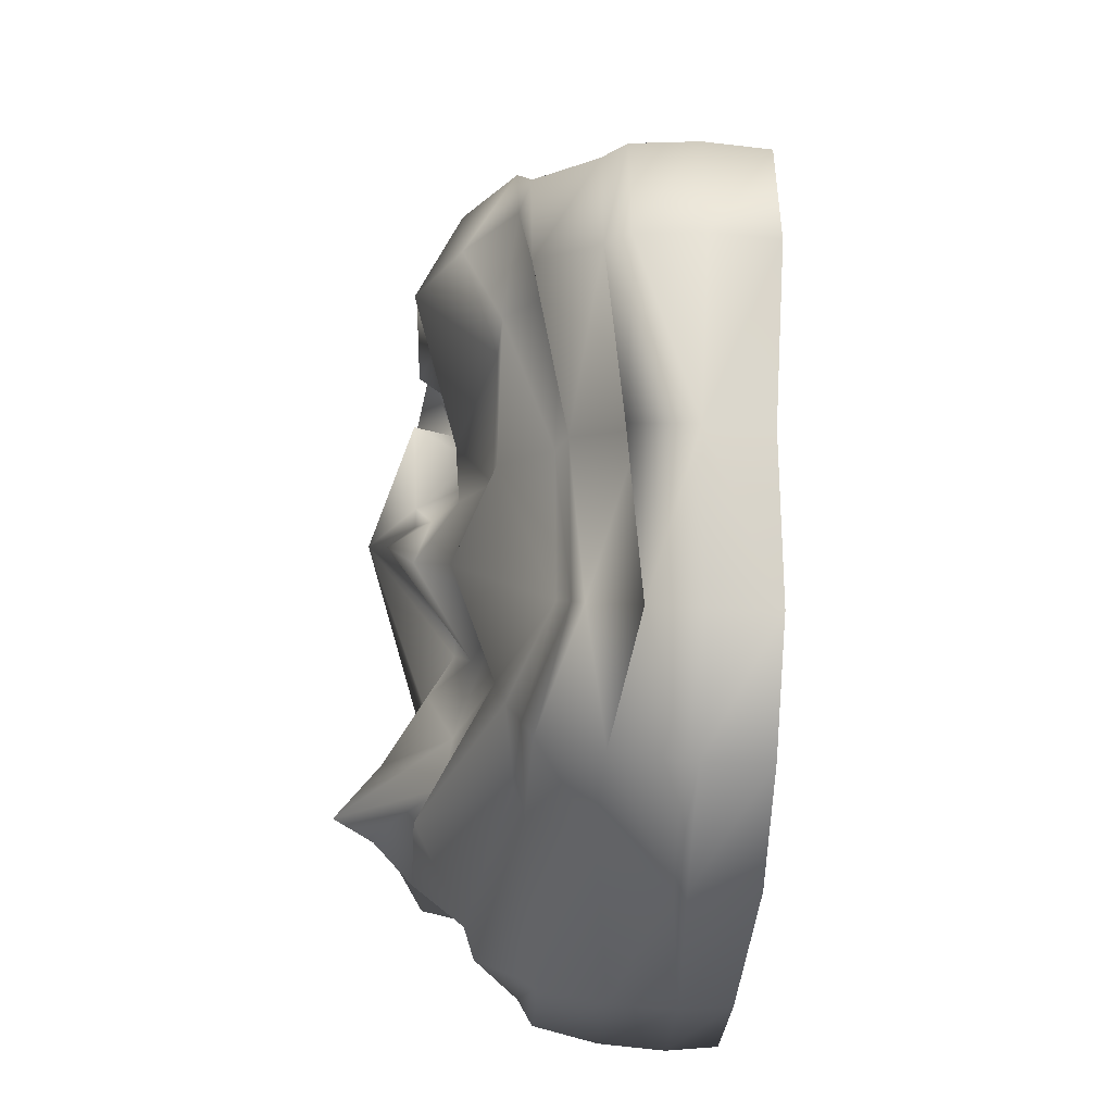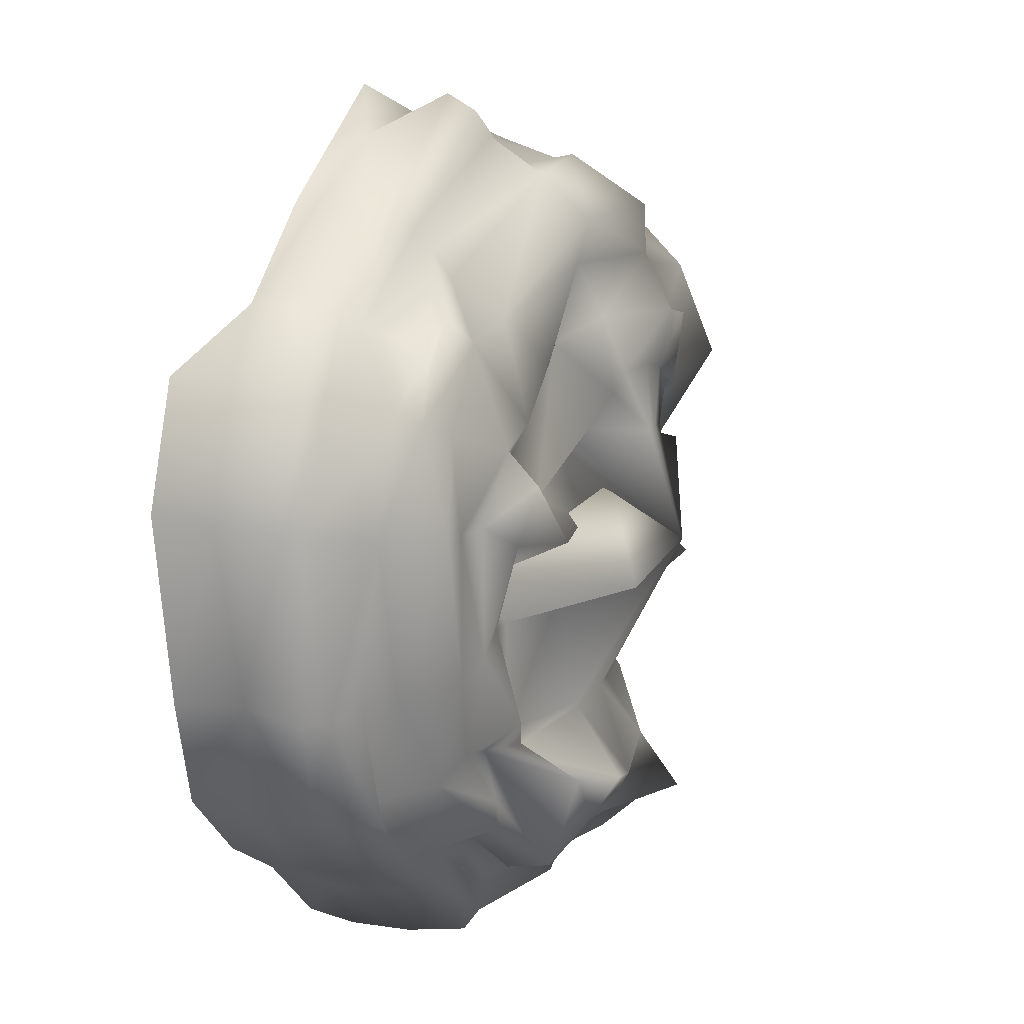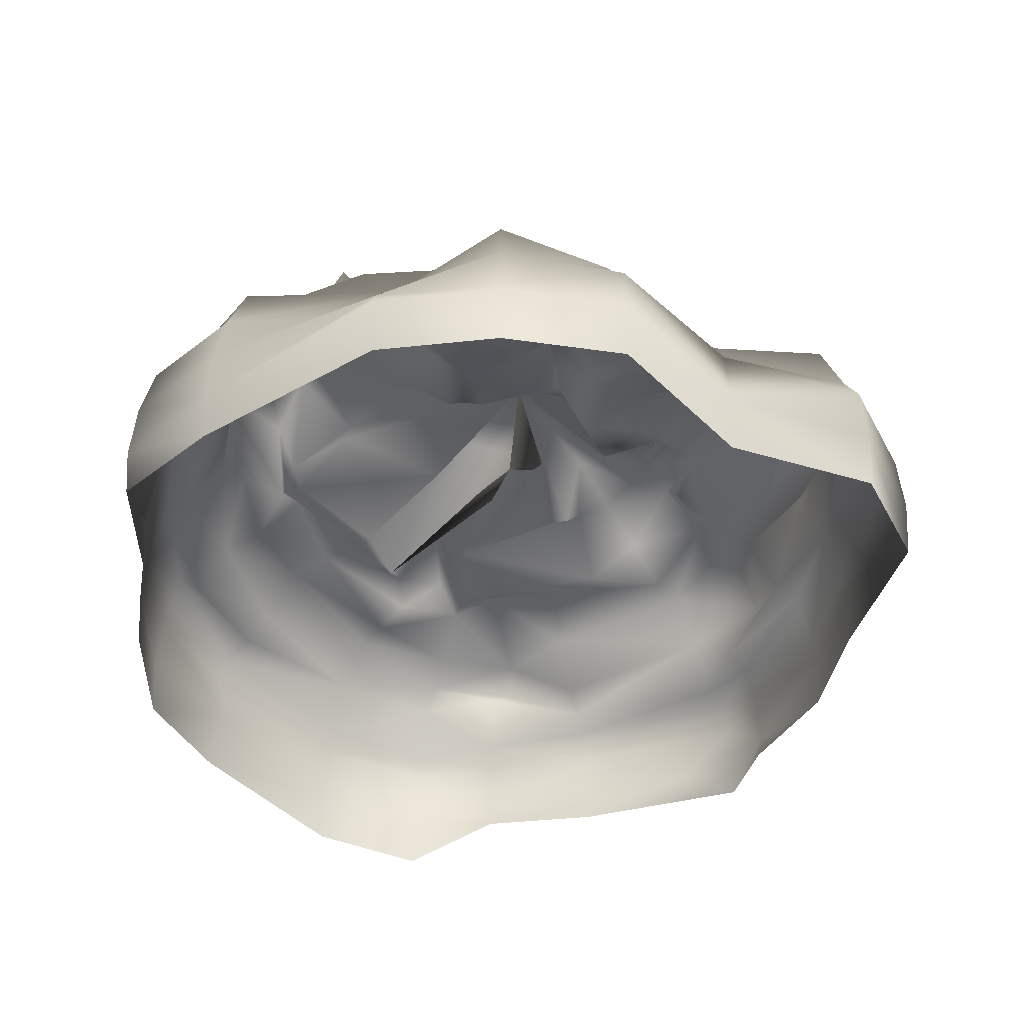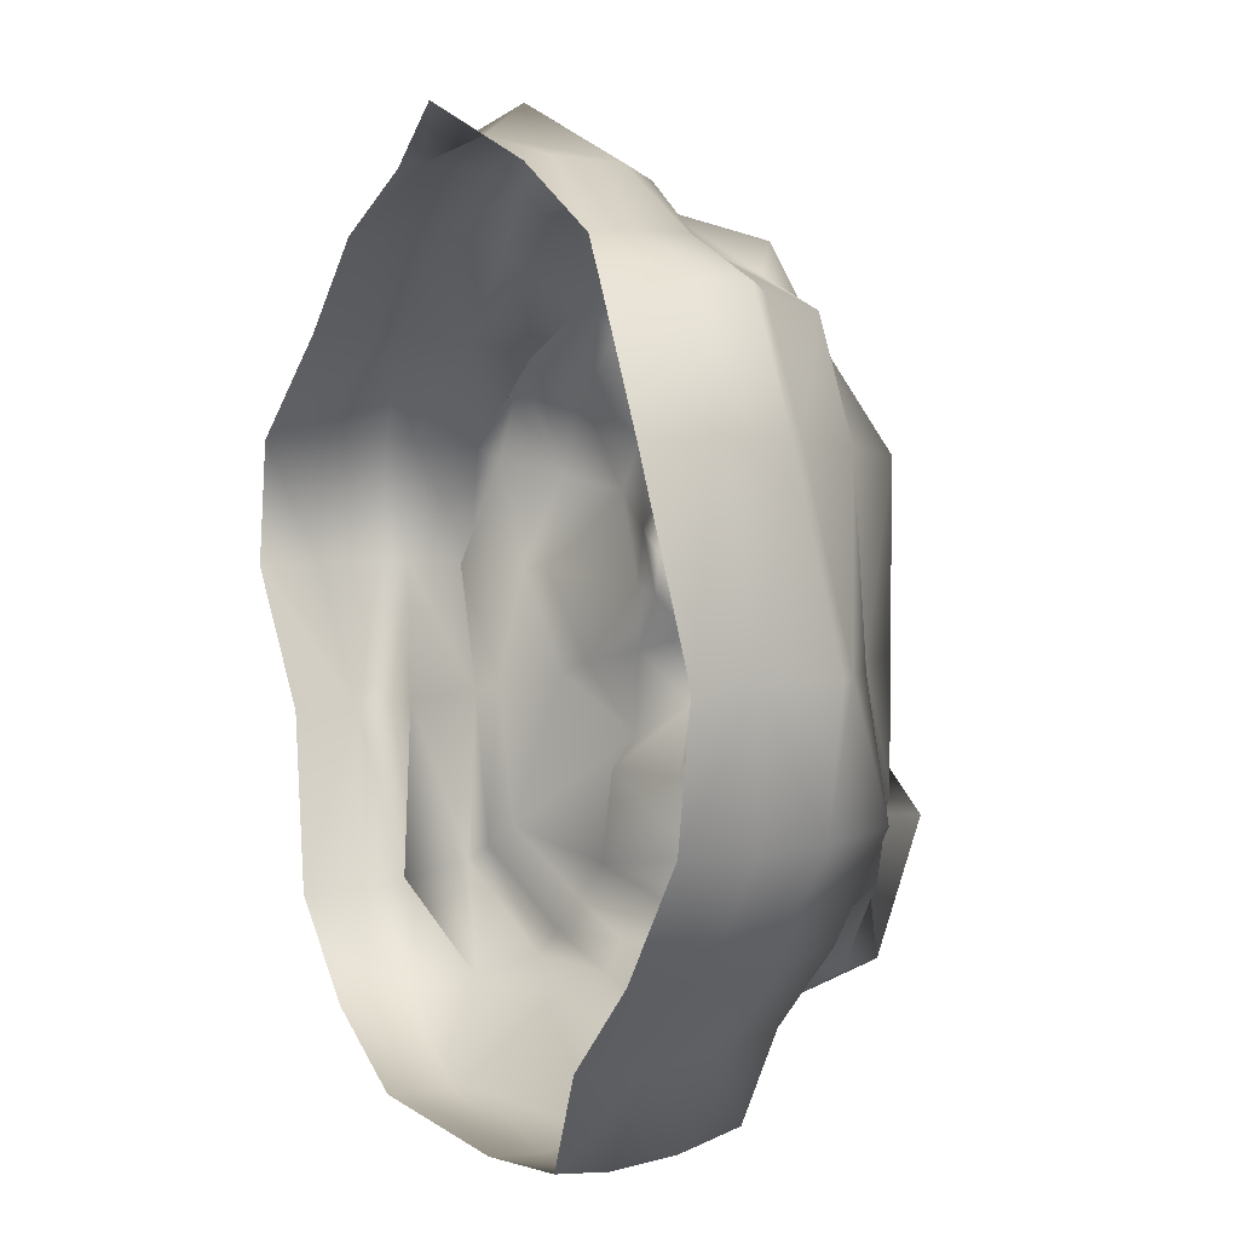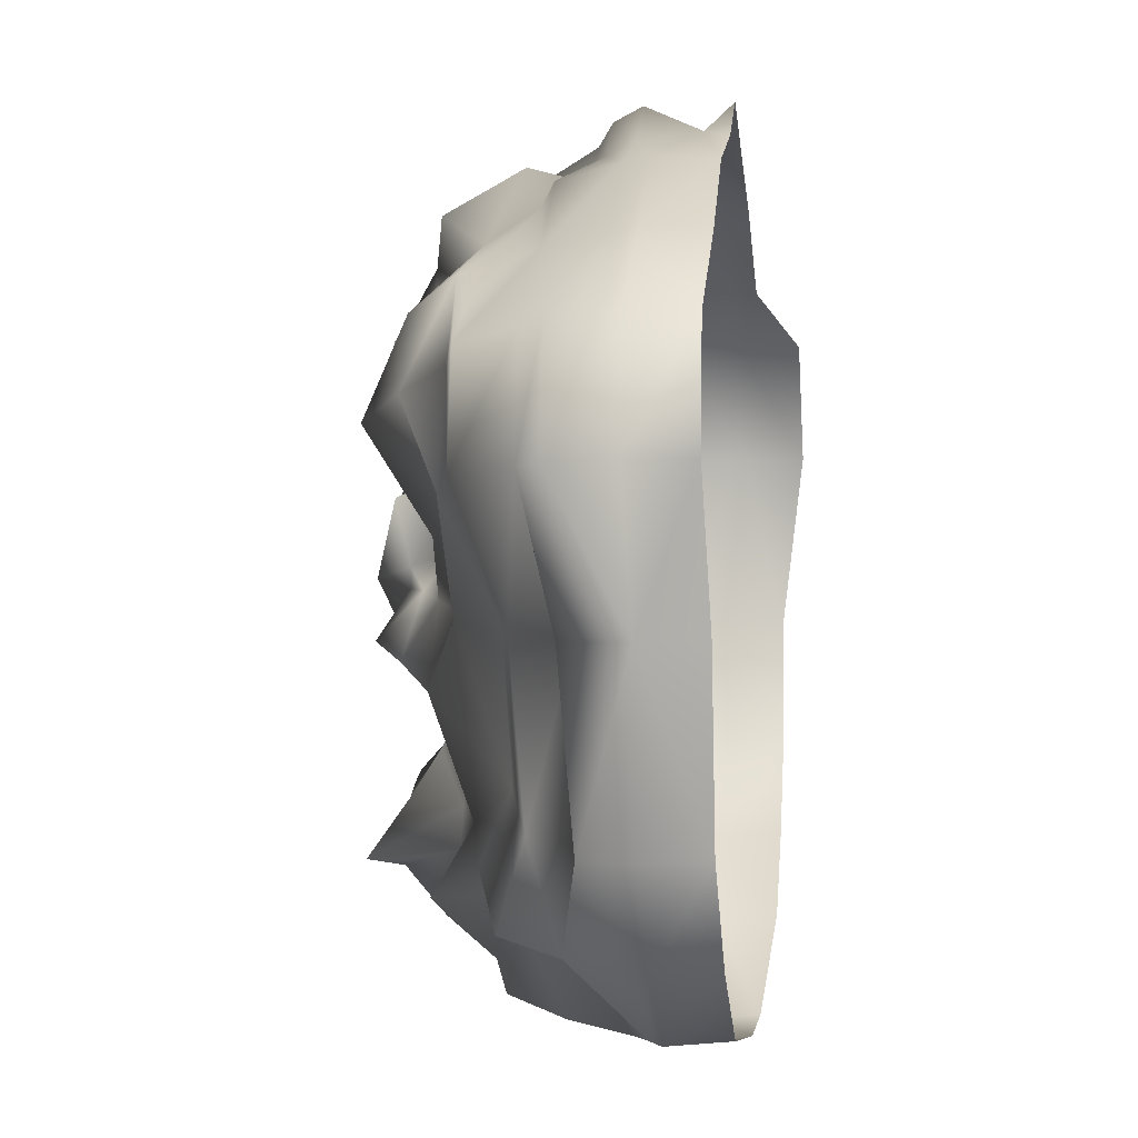
<metadata>
{"format":"obj","ext":"obj","renderer":"f3d","projection":"perspective","resolution":1024,"background":"white","views":[{"elev":-36.0,"azim":-93.4,"up":"+Z"},{"elev":29.5,"azim":108.4,"up":"+Z"},{"elev":-40.0,"azim":-145.3,"up":"+Y"},{"elev":7.0,"azim":62.4,"up":"+Z"},{"elev":-9.0,"azim":-82.3,"up":"+Z"}]}
</metadata>
<code>
g default
v 2.495 -0.199 -0.7426
v 2.027 -0.199 -1.412
v 1.496 -0.199 -1.944
v 1.123 -0.1169 -2.539
v 0.3804 -0.1169 -2.656
v -0.9123 -0.1169 -2.666
v -1.582 -0.1169 -2.325
v -2.113 -0.1169 -1.793
v -2.2 -0.1169 -0.7426
v -2.741 -0.1169 0.04196
v -2.624 -0.1169 0.7842
v -1.859 -0.1169 1.411
v -1.328 -0.1169 1.943
v -0.6583 -0.1169 2.284
v -0.2548 -0.1169 2.613
v 0.8262 -0.1169 2.284
v 1.496 -0.1169 1.943
v 2.07 -0.3525 1.729
v 2.411 -0.3525 1.059
v 2.613 -0.199 -0.000387
v 2.524 0.1815 -0.7519
v 2.051 0.1815 -1.43
v 1.513 0.1815 -1.968
v 1.132 0.1815 -2.567
v 0.3804 0.1815 -2.686
v -0.9216 0.2635 -2.694
v -1.6 0.2635 -2.349
v -2.138 0.2635 -1.811
v -2.229 0.2635 -0.7519
v -2.771 0.2635 0.04196
v -2.652 0.2635 0.7934
v -1.883 0.2635 1.429
v -1.345 0.2635 1.967
v -0.6675 0.02795 2.312
v 0.08396 0.02795 2.431
v 0.8355 0.02795 2.312
v 1.513 0.02795 1.967
v 2.094 0.02795 1.747
v 2.439 0.02795 1.069
v 2.516 0.1815 -0.000387
v 2.495 0.5619 -0.7426
v 2.027 0.5619 -1.412
v 1.496 0.5619 -1.944
v 1.123 0.5619 -2.539
v 0.3804 0.5619 -2.656
v -0.9123 0.3344 -2.666
v -1.582 0.3344 -2.325
v -2.113 0.5619 -1.793
v -2.2 0.6439 -0.7426
v -2.741 0.6439 0.04196
v -2.624 0.6439 0.7842
v -1.859 0.4084 1.411
v -1.328 0.4084 1.943
v -0.6583 0.4084 2.284
v -0.2548 0.4084 2.613
v 0.8262 0.4084 2.284
v 1.496 0.4084 1.943
v 2.07 0.4084 1.729
v 2.411 0.4084 1.059
v 2.613 0.5619 -0.000387
v 2.411 0.933 -0.7151
v 1.955 0.933 -1.36
v 1.443 0.933 -1.872
v 1.095 0.933 -2.454
v 0.3804 0.933 -2.567
v -0.6308 0.7055 -2.2
v -1.53 0.7055 -2.253
v -2.041 0.4808 -1.741
v -2.116 0.5628 -0.7151
v -2.652 0.7794 0.04196
v -2.539 0.7794 0.7567
v -1.787 0.7794 1.359
v -1.276 0.7794 1.871
v -0.6308 0.5829 2.199
v -0.2548 0.5829 2.524
v 0.7987 0.5829 2.199
v 1.443 0.5129 1.871
v 1.997 0.5129 1.677
v 2.326 0.5129 1.032
v 2.524 0.6665 -0.000387
v 2.272 0.8224 -0.67
v 1.837 1.019 -1.274
v 1.358 1.019 -1.753
v 1.05 1.019 -2.315
v 0.3804 1.286 -2.421
v -0.5856 1.058 -2.061
v -1.444 1.058 -2.134
v -1.923 0.8333 -1.655
v -1.977 0.9154 -0.67
v -2.506 1.132 0.04196
v -2.4 1.132 0.7115
v -1.669 1.132 1.273
v -1.19 0.8655 1.753
v -0.5856 0.6689 2.06
v -0.2548 0.6689 2.378
v 0.7535 0.6689 2.06
v 1.358 0.8655 1.753
v 1.879 0.8655 1.591
v 2.187 0.8655 0.9868
v 2.378 0.8224 -0.000387
v 2.082 1.148 -0.6084
v 1.676 1.344 -1.157
v 1.24 1.035 -1.592
v 0.9883 1.035 -2.126
v 0.3804 1.344 -2.222
v -0.524 1.117 -1.872
v -1.327 1.117 -1.973
v -1.762 0.8922 -1.538
v -1.787 0.9743 -0.6084
v -2.307 0.9743 0.04196
v -2.211 1.191 0.6499
v -1.931 1.191 1.198
v -1.072 1.191 1.591
v -0.8628 0.9943 2.082
v -0.2548 0.9943 2.179
v 0.6919 0.7585 1.871
v 1.283 0.955 1.909
v 1.718 0.955 1.474
v 1.997 1.196 0.9252
v 2.178 0.9496 -0.000387
v 1.846 1.235 -0.5318
v 1.602 1.325 -1.011
v 1.391 1.325 -1.646
v 0.9117 1.325 -1.89
v 0.3804 1.635 -1.974
v -0.151 1.635 -1.89
v -1.181 1.19 -1.773
v -1.561 0.9549 -1.392
v -1.551 1.264 -0.5318
v -2.059 1.264 0.04196
v -1.975 1.481 0.5733
v -1.731 1.481 1.053
v -0.9268 1.274 1.391
v -0.7862 1.481 1.847
v -0.2548 1.284 1.931
v 0.6153 1.049 1.635
v 1.137 1.049 1.708
v 1.517 1.049 1.328
v 1.762 1.182 0.8486
v 1.931 1.24 -0.000387
v 1.57 1.468 -0.4421
v 1.367 1.173 -0.8406
v 1.326 1.573 -1.623
v 0.8221 1.573 -1.614
v 0.3804 1.882 -1.684
v -0.06136 1.483 -1.614
v -1.01 1.24 -1.538
v -1.072 1.486 -0.8406
v -1.276 1.276 -0.4421
v -1.769 1.276 0.04196
v -1.699 1.729 0.4837
v -1.072 1.522 0.8398
v -0.7562 1.522 1.156
v -0.6965 1.522 1.571
v -0.2548 1.223 1.641
v 0.5257 1.296 1.359
v 0.9242 1.296 1.156
v 1.283 1.296 1.157
v 1.486 1.213 0.7589
v 1.64 1.271 -0.000387
v 1.557 1.465 -0.5956
v 1.401 1.773 -0.9034
v 1.135 1.773 -1.359
v 0.8274 1.773 -1.516
v 0.2322 2.082 -1.655
v -0.2149 1.44 -1.389
v -0.819 1.204 -0.9783
v -0.8092 1.686 -0.6493
v -0.9661 1.45 -0.3416
v -1.02 1.476 -0.000387
v -0.9661 1.476 0.3408
v -0.8092 1.692 0.6486
v -0.9037 1.722 1.105
v -0.596 1.722 1.261
v -0.2548 1.383 1.315
v 0.08638 1.187 1.261
v 1.008 1.171 0.8928
v 1.295 1.481 0.9661
v 1.452 1.412 0.6584
v 1.315 1.235 -0.000387
v 1.328 1.302 -0.6984
v 1.221 1.302 -0.9079
v 1.055 1.924 -1.074
v 0.8455 1.924 -1.181
v 0.2322 1.828 -1.302
v -0.1059 1.586 -1.054
v -0.3154 1.35 -0.9471
v -0.7781 1.832 -0.5268
v -0.6308 1.596 -0.2326
v -0.6675 1.394 -0.000387
v -0.6308 1.394 0.2318
v -0.8628 1.632 0.653
v -0.6965 1.632 0.8193
v -0.487 1.611 0.926
v -0.2548 1.529 0.9628
v -0.02256 1.529 0.926
v 0.8009 1.318 0.6076
v 0.9672 1.553 0.4413
v 1.201 1.072 0.2318
v 1.238 1.268 -0.000387
v 0.4669 1.357 -0.2026
v 0.921 1.593 -0.6898
v 0.8369 1.593 -0.7739
v 0.3497 1.593 -0.9127
v 0.2322 1.593 -0.9313
v 0.00874 1.439 -0.7009
v -0.09731 1.439 -0.6469
v -0.1815 1.439 -0.5627
v -0.5319 1.685 -0.2026
v -0.5505 1.685 -0.08507
v -0.8707 1.711 0.2442
v -0.5626 1.483 0.4349
v -0.4784 1.7 0.5191
v -0.3723 1.7 0.5731
v -0.2548 1.7 0.5918
v -0.1372 1.174 0.5731
v -0.03118 1.174 0.5191
v -0.004583 1.355 0.0375
v -0.147 1.483 0.2442
v 0.4856 1.839 -0.08507
v -0.1701 1.951 -0.08507
g pSphere1
f 2 22 1
f 1 22 21
f 2 3 22
f 22 3 23
f 3 4 23
f 23 4 24
f 4 5 24
f 24 5 25
f 5 6 25
f 25 6 26
f 6 7 26
f 26 7 27
f 7 8 27
f 27 8 28
f 9 29 8
f 8 29 28
f 9 10 29
f 29 10 30
f 10 11 30
f 30 11 31
f 12 32 11
f 11 32 31
f 12 13 32
f 32 13 33
f 14 34 13
f 13 34 33
f 14 15 34
f 34 15 35
f 15 16 35
f 35 16 36
f 16 17 36
f 36 17 37
f 18 38 17
f 17 38 37
f 18 19 38
f 38 19 39
f 19 20 39
f 39 20 40
f 20 1 40
f 40 1 21
f 21 22 41
f 41 22 42
f 22 23 42
f 42 23 43
f 24 44 23
f 23 44 43
f 24 25 44
f 44 25 45
f 26 46 25
f 25 46 45
f 26 27 46
f 46 27 47
f 27 28 47
f 47 28 48
f 28 29 48
f 48 29 49
f 30 50 29
f 29 50 49
f 30 31 50
f 50 31 51
f 32 52 31
f 31 52 51
f 32 33 52
f 52 33 53
f 34 54 33
f 33 54 53
f 35 55 34
f 34 55 54
f 36 56 35
f 35 56 55
f 36 37 56
f 56 37 57
f 38 58 37
f 37 58 57
f 38 39 58
f 58 39 59
f 39 40 59
f 59 40 60
f 21 41 40
f 40 41 60
f 41 42 61
f 61 42 62
f 42 43 62
f 62 43 63
f 44 64 43
f 43 64 63
f 44 45 64
f 64 45 65
f 46 66 45
f 45 66 65
f 47 67 46
f 46 67 66
f 47 48 67
f 48 68 67
f 48 49 68
f 68 49 69
f 69 49 70
f 49 50 70
f 50 51 70
f 70 51 71
f 51 52 71
f 71 52 72
f 52 53 72
f 72 53 73
f 54 74 53
f 53 74 73
f 55 75 54
f 54 75 74
f 55 56 75
f 75 56 76
f 57 77 56
f 56 77 76
f 58 78 57
f 57 78 77
f 58 59 78
f 78 59 79
f 59 60 79
f 79 60 80
f 60 41 80
f 80 41 61
f 61 62 81
f 81 62 82
f 62 63 82
f 82 63 83
f 64 84 63
f 63 84 83
f 64 65 84
f 84 65 85
f 66 86 65
f 65 86 85
f 67 87 66
f 66 87 86
f 68 88 67
f 67 88 87
f 68 69 88
f 88 69 89
f 69 70 89
f 89 70 90
f 70 71 90
f 90 71 91
f 71 72 91
f 91 72 92
f 73 93 72
f 72 93 92
f 74 94 73
f 73 94 93
f 75 95 74
f 74 95 94
f 75 76 95
f 95 76 96
f 76 77 96
f 96 77 97
f 78 98 77
f 77 98 97
f 78 79 98
f 98 79 99
f 79 80 99
f 99 80 100
f 80 61 100
f 100 61 81
f 81 82 101
f 101 82 102
f 83 103 82
f 82 103 102
f 84 104 83
f 83 104 103
f 84 85 104
f 104 85 105
f 85 86 105
f 105 86 106
f 87 107 86
f 86 107 106
f 88 108 87
f 87 108 107
f 88 89 108
f 108 89 109
f 90 110 89
f 89 110 109
f 91 111 90
f 90 111 110
f 92 112 91
f 91 112 111
f 93 113 92
f 92 113 112
f 94 114 93
f 93 114 113
f 95 115 94
f 94 115 114
f 95 96 115
f 115 96 116
f 97 117 96
f 96 117 116
f 117 97 118
f 97 98 118
f 98 99 118
f 118 99 119
f 100 120 99
f 99 120 119
f 100 81 120
f 120 81 101
f 102 122 101
f 101 122 121
f 103 123 102
f 102 123 122
f 104 124 103
f 103 124 123
f 104 105 124
f 124 105 125
f 106 126 105
f 105 126 125
f 107 127 106
f 106 127 126
f 108 128 107
f 107 128 127
f 108 109 128
f 128 109 129
f 110 130 109
f 109 130 129
f 110 111 130
f 130 111 131
f 111 112 131
f 131 112 132
f 112 113 132
f 132 113 133
f 114 134 113
f 113 134 133
f 115 135 114
f 114 135 134
f 116 136 115
f 115 136 135
f 117 137 116
f 116 137 136
f 117 118 137
f 137 118 138
f 118 119 138
f 138 119 139
f 120 140 119
f 119 140 139
f 120 101 140
f 140 101 121
f 122 142 121
f 121 142 141
f 142 122 143
f 122 123 143
f 123 124 143
f 143 124 144
f 124 125 144
f 144 125 145
f 126 146 125
f 125 146 145
f 127 147 126
f 126 147 146
f 127 128 147
f 147 128 148
f 128 129 148
f 148 129 149
f 130 150 129
f 129 150 149
f 130 131 150
f 150 131 151
f 131 132 151
f 151 132 152
f 132 133 152
f 152 133 153
f 134 154 133
f 133 154 153
f 134 135 154
f 154 135 155
f 135 136 155
f 155 136 156
f 137 157 136
f 136 157 156
f 138 158 137
f 137 158 157
f 138 139 158
f 158 139 159
f 140 160 139
f 139 160 159
f 140 121 160
f 160 121 141
f 141 142 161
f 161 142 162
f 142 143 162
f 162 143 163
f 143 144 163
f 163 144 164
f 144 145 164
f 164 145 165
f 145 146 165
f 165 146 166
f 146 147 166
f 166 147 167
f 147 148 167
f 167 148 168
f 149 169 148
f 148 169 168
f 150 170 149
f 149 170 169
f 150 151 170
f 170 151 171
f 151 152 171
f 171 152 172
f 153 173 152
f 152 173 172
f 154 174 153
f 153 174 173
f 155 175 154
f 154 175 174
f 156 176 155
f 155 176 175
f 157 177 156
f 156 177 176
f 157 158 177
f 177 158 178
f 158 159 178
f 178 159 179
f 159 160 179
f 179 160 180
f 160 141 180
f 180 141 161
f 162 182 161
f 161 182 181
f 163 183 162
f 162 183 182
f 164 184 163
f 163 184 183
f 165 185 164
f 164 185 184
f 165 166 185
f 185 166 186
f 167 187 166
f 166 187 186
f 167 168 187
f 187 168 188
f 169 189 168
f 168 189 188
f 170 190 169
f 169 190 189
f 170 171 190
f 190 171 191
f 191 171 192
f 171 172 192
f 173 193 172
f 172 193 192
f 173 174 193
f 193 174 194
f 175 195 174
f 174 195 194
f 176 196 175
f 175 196 195
f 177 197 176
f 176 197 196
f 178 198 177
f 177 198 197
f 178 179 198
f 198 179 199
f 200 199 180
f 179 180 199
f 161 181 180
f 180 181 200
f 182 202 181
f 181 202 201
f 183 203 182
f 182 203 202
f 183 184 203
f 203 184 204
f 184 185 204
f 204 185 205
f 185 186 205
f 205 186 206
f 186 187 206
f 206 187 207
f 188 208 187
f 187 208 207
f 189 209 188
f 188 209 208
f 190 210 189
f 189 210 209
f 190 191 210
f 210 191 211
f 192 212 191
f 191 212 211
f 193 213 192
f 192 213 212
f 194 214 193
f 193 214 213
f 195 215 194
f 194 215 214
f 195 196 215
f 215 196 216
f 216 196 217
f 196 197 217
f 198 218 197
f 197 218 217
f 198 199 218
f 199 219 218
f 200 220 199
f 199 220 219
f 181 201 200
f 200 201 220
f 201 202 221
f 202 203 221
f 203 204 221
f 204 205 221
f 205 206 221
f 206 207 221
f 207 208 221
f 208 209 221
f 209 210 221
f 210 211 221
f 211 212 221
f 212 213 221
f 213 214 221
f 214 215 221
f 215 216 221
f 216 217 221
f 217 218 221
f 218 219 221
f 219 220 221
f 220 201 221

</code>
